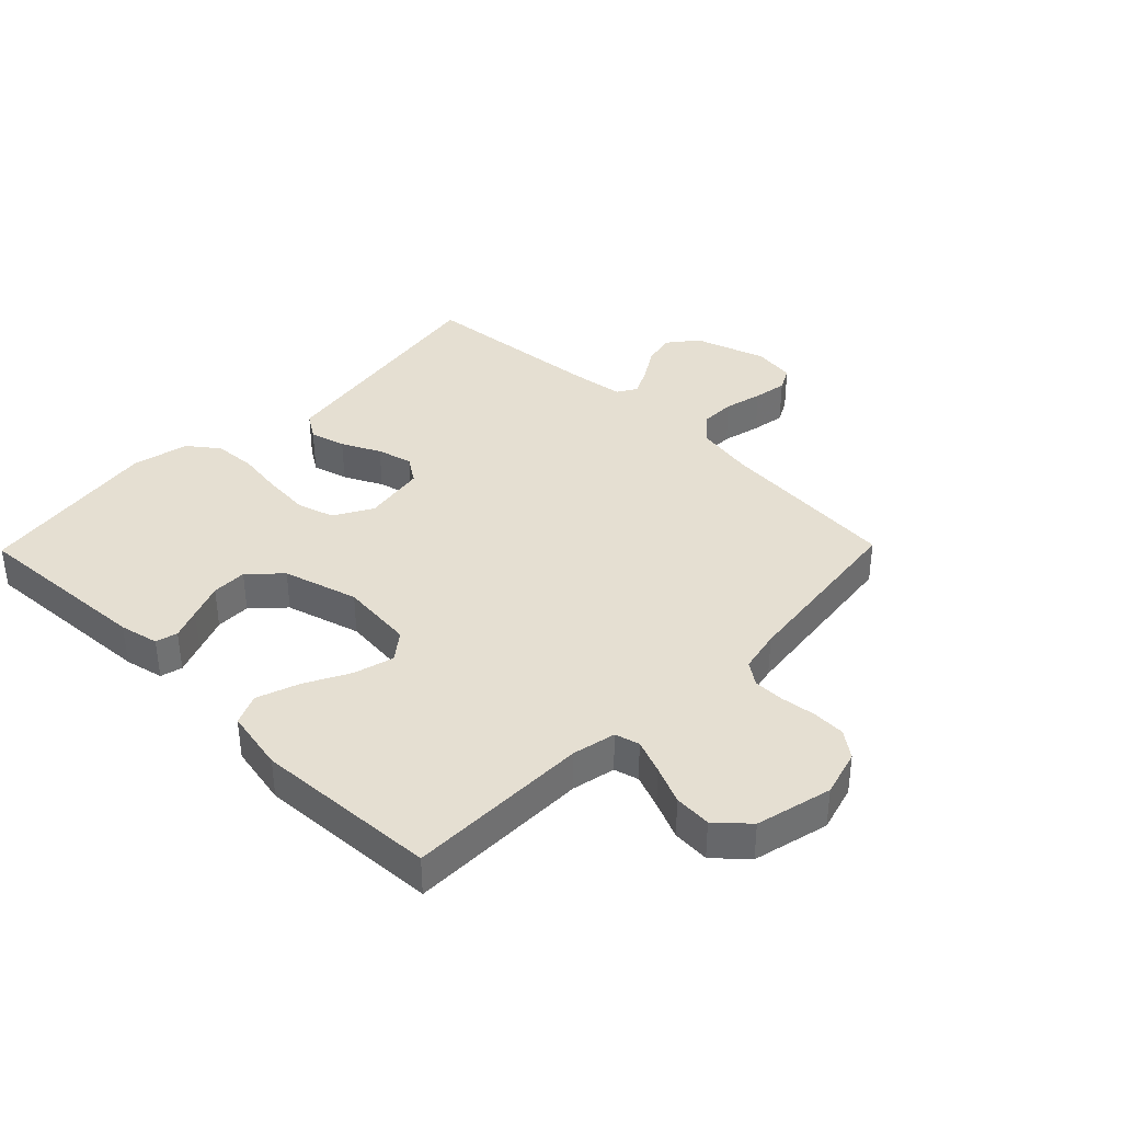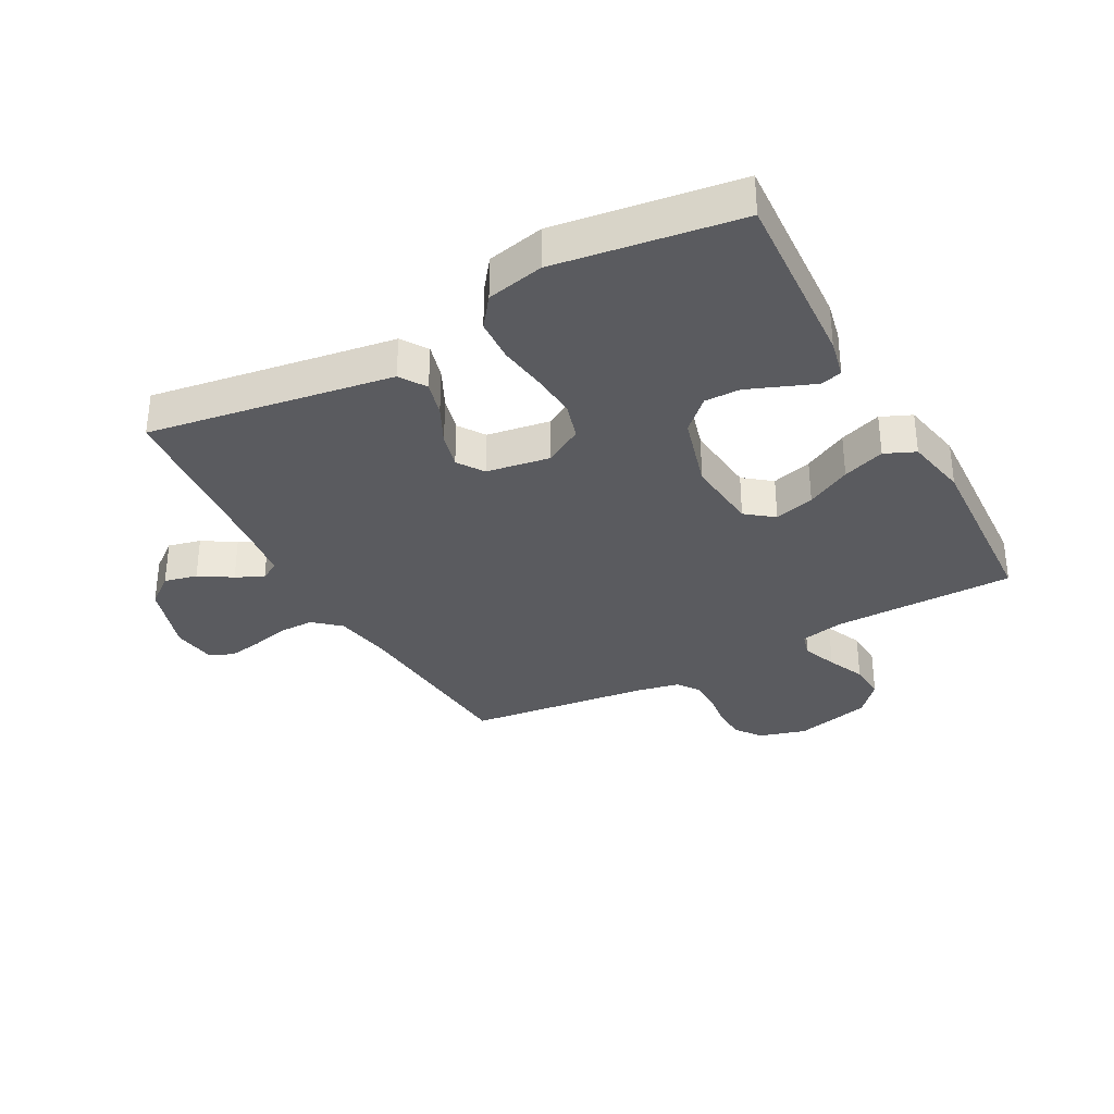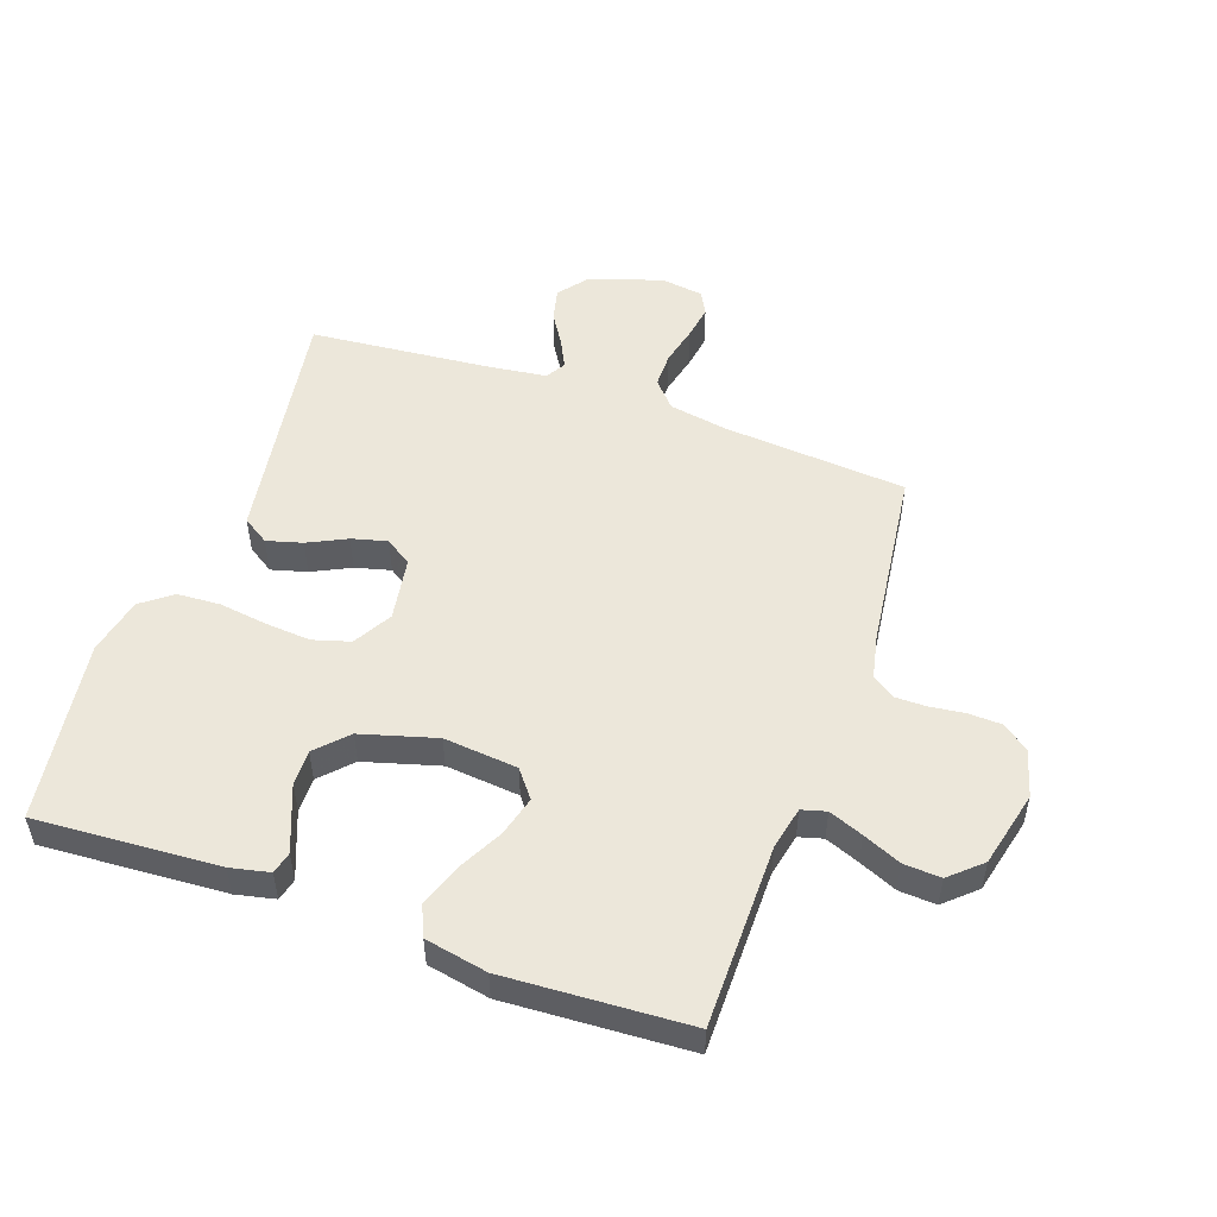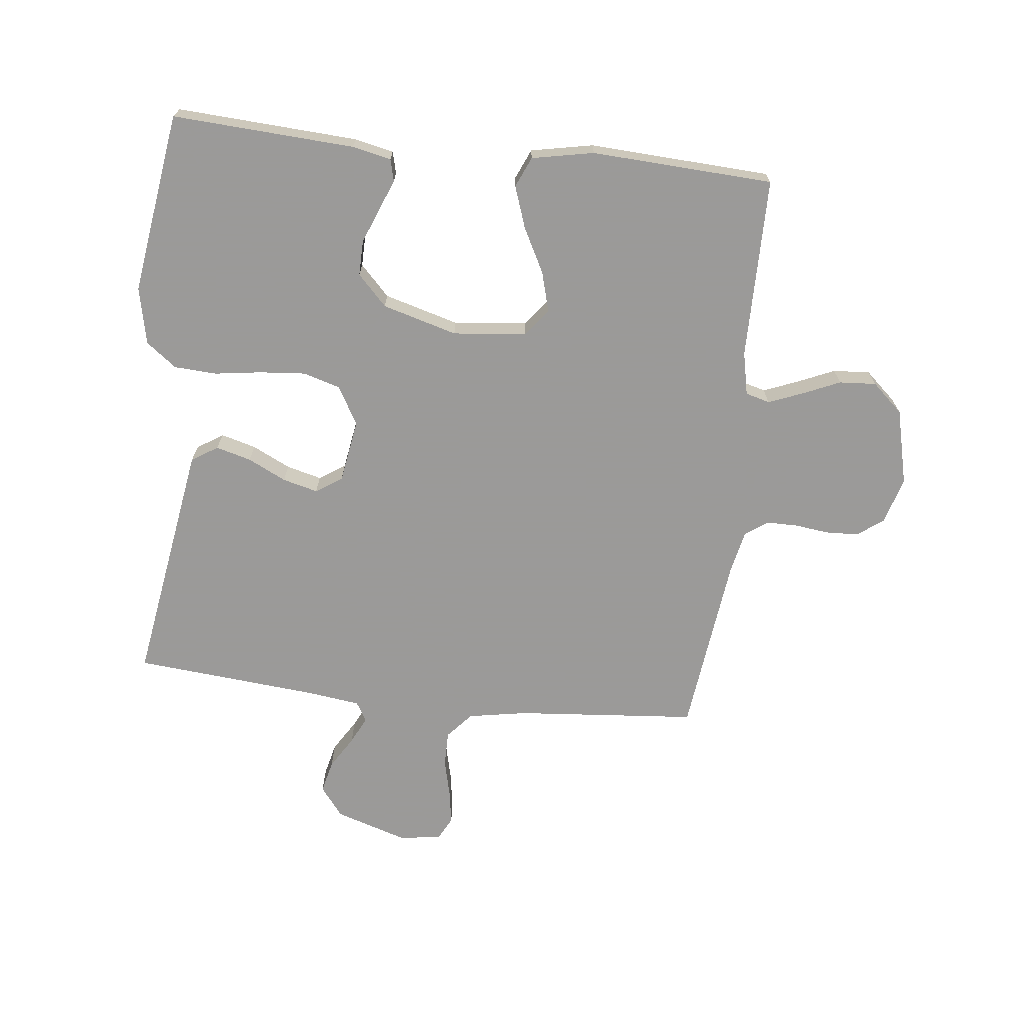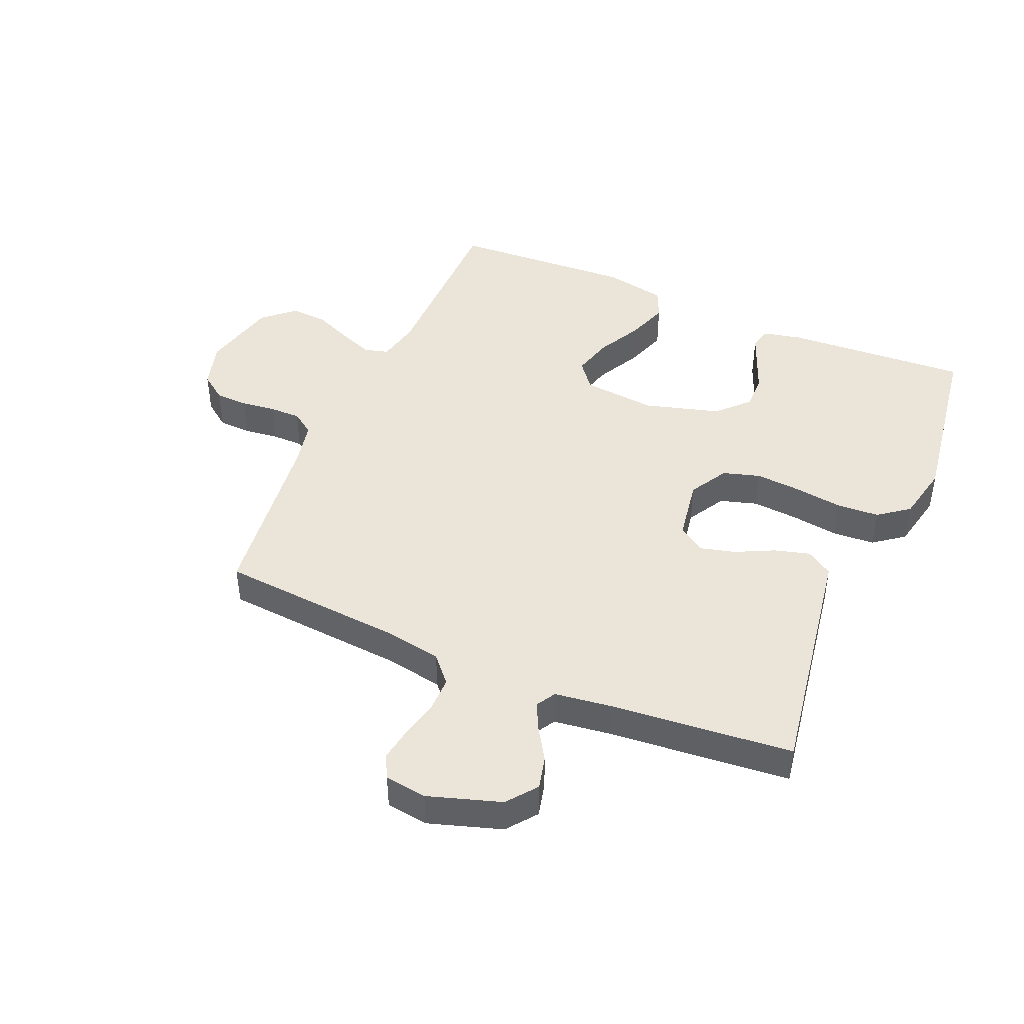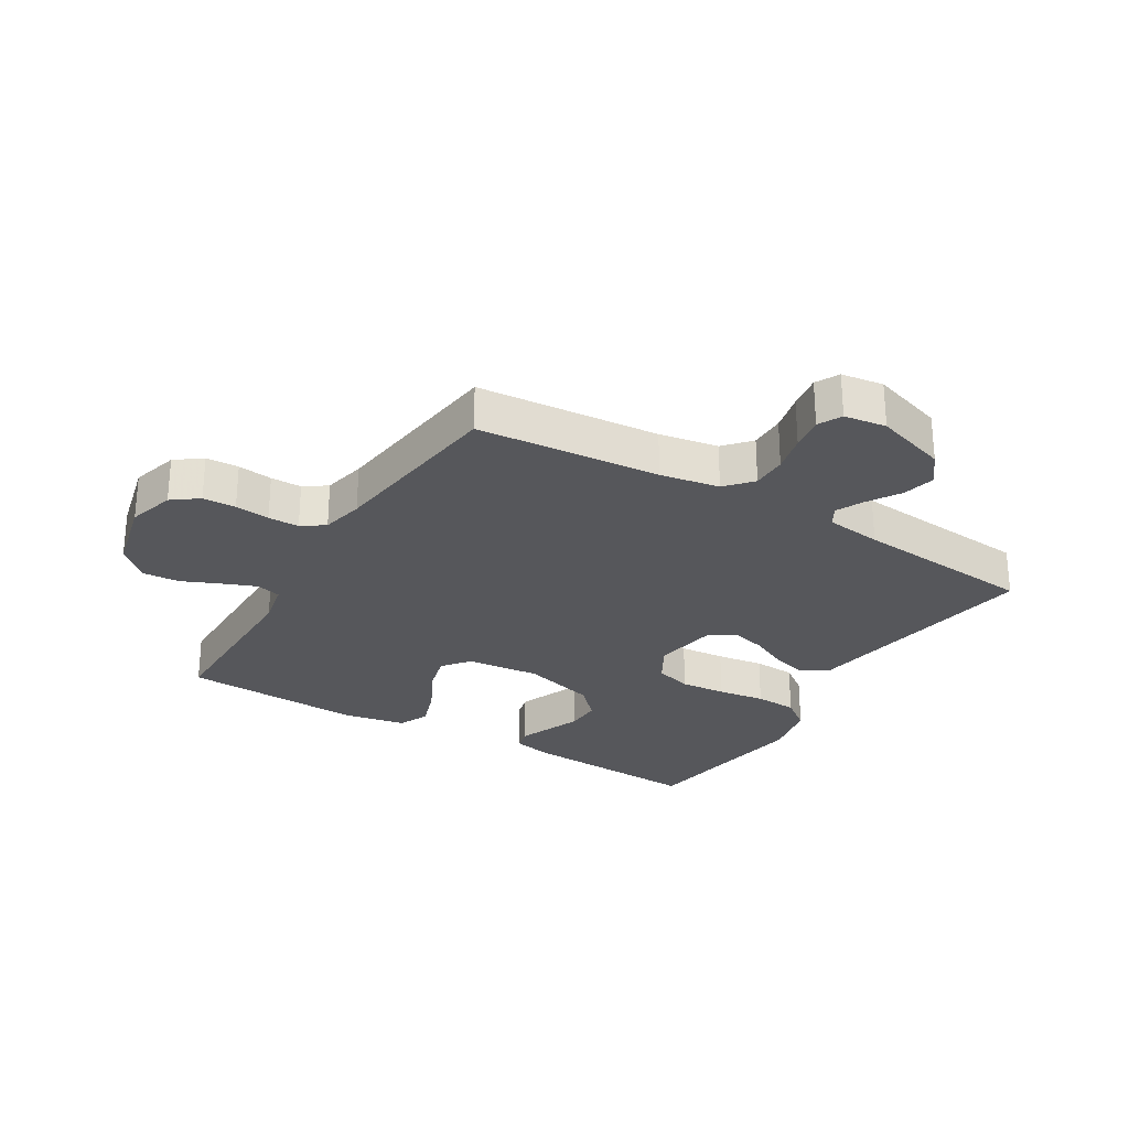
<metadata>
{"format":"obj","ext":"obj","renderer":"f3d","projection":"perspective","resolution":1024,"background":"white","views":[{"elev":37.5,"azim":-135.6,"up":"+Y"},{"elev":-33.5,"azim":118.6,"up":"+Y"},{"elev":51.7,"azim":-160.6,"up":"+Y"},{"elev":-69.5,"azim":173.7,"up":"+Y"},{"elev":44.6,"azim":23.2,"up":"+Y"},{"elev":-27.3,"azim":-31.1,"up":"+Y"}]}
</metadata>
<code>
v -0.5 0.07 0.5
v -0.2 0.07 0.525
v -0.103 0.07 0.542
v -0.065 0.07 0.585
v -0.065 0.07 0.643
v -0.08 0.07 0.706
v -0.089 0.07 0.762
v -0.069 0.07 0.8
v 0 0.07 0.81
v 0.119 0.07 0.772
v 0.157 0.07 0.723
v 0.144 0.07 0.669
v 0.111 0.07 0.616
v 0.089 0.07 0.571
v 0.108 0.07 0.539
v 0.2 0.07 0.527
v 0.5 0.07 0.5
v 0.452 0.07 0.2
v 0.436 0.07 0.099
v 0.393 0.07 0.071
v 0.335 0.07 0.087
v 0.272 0.07 0.118
v 0.214 0.07 0.133
v 0.171 0.07 0.104
v 0.154 0.07 0
v 0.19 0.07 -0.063
v 0.251 0.07 -0.081
v 0.326 0.07 -0.075
v 0.404 0.07 -0.064
v 0.474 0.07 -0.068
v 0.524 0.07 -0.106
v 0.544 0.07 -0.2
v 0.5 0.07 -0.5
v 0.2 0.07 -0.482
v 0.136 0.07 -0.468
v 0.127 0.07 -0.432
v 0.147 0.07 -0.382
v 0.17 0.07 -0.324
v 0.171 0.07 -0.266
v 0.123 0.07 -0.216
v 0 0.07 -0.181
v -0.121 0.07 -0.193
v -0.156 0.07 -0.238
v -0.138 0.07 -0.304
v -0.1 0.07 -0.377
v -0.076 0.07 -0.446
v -0.098 0.07 -0.496
v -0.2 0.07 -0.516
v -0.5 0.07 -0.5
v -0.501 0.07 -0.2
v -0.516 0.07 -0.129
v -0.556 0.07 -0.118
v -0.612 0.07 -0.14
v -0.674 0.07 -0.167
v -0.735 0.07 -0.171
v -0.786 0.07 -0.125
v -0.816 0.07 0
v -0.794 0.07 0.077
v -0.751 0.07 0.109
v -0.697 0.07 0.111
v -0.64 0.07 0.104
v -0.589 0.07 0.104
v -0.552 0.07 0.13
v -0.537 0.07 0.2
v -0.5 0 0.5
v -0.2 0 0.525
v -0.103 0 0.542
v -0.065 0 0.585
v -0.065 0 0.643
v -0.08 0 0.706
v -0.089 0 0.762
v -0.069 0 0.8
v 0 0 0.81
v 0.119 0 0.772
v 0.157 0 0.723
v 0.144 0 0.669
v 0.111 0 0.616
v 0.089 0 0.571
v 0.108 0 0.539
v 0.2 0 0.527
v 0.5 0 0.5
v 0.452 0 0.2
v 0.436 0 0.099
v 0.393 0 0.071
v 0.335 0 0.087
v 0.272 0 0.118
v 0.214 0 0.133
v 0.171 0 0.104
v 0.154 0 0
v 0.19 0 -0.063
v 0.251 0 -0.081
v 0.326 0 -0.075
v 0.404 0 -0.064
v 0.474 0 -0.068
v 0.524 0 -0.106
v 0.544 0 -0.2
v 0.5 0 -0.5
v 0.2 0 -0.482
v 0.136 0 -0.468
v 0.127 0 -0.432
v 0.147 0 -0.382
v 0.17 0 -0.324
v 0.171 0 -0.266
v 0.123 0 -0.216
v 0 0 -0.181
v -0.121 0 -0.193
v -0.156 0 -0.238
v -0.138 0 -0.304
v -0.1 0 -0.377
v -0.076 0 -0.446
v -0.098 0 -0.496
v -0.2 0 -0.516
v -0.5 0 -0.5
v -0.501 0 -0.2
v -0.516 0 -0.129
v -0.556 0 -0.118
v -0.612 0 -0.14
v -0.674 0 -0.167
v -0.735 0 -0.171
v -0.786 0 -0.125
v -0.816 0 0
v -0.794 0 0.077
v -0.751 0 0.109
v -0.697 0 0.111
v -0.64 0 0.104
v -0.589 0 0.104
v -0.552 0 0.13
v -0.537 0 0.2
f 58 59 60 61
f 58 61 62
f 57 58 62
f 56 57 62
f 53 54 55 56
f 52 53 56 62
f 51 52 62 63
f 47 48 49 50
f 44 45 46 47
f 43 44 47 50
f 42 43 50 51
f 34 35 36 37
f 34 37 38
f 33 34 38 39
f 28 29 30 31
f 27 28 31 32
f 26 27 32 33
f 19 20 21 22
f 18 19 22 23
f 16 17 18 23
f 15 16 23 24
f 10 11 12 13
f 10 13 14
f 9 10 14
f 8 9 14
f 5 6 7 8
f 5 8 14 15
f 64 1 2
f 64 2 3
f 63 64 3
f 41 42 51 63
f 40 41 63 3
f 26 33 39 40
f 25 26 40
f 25 40 3 4
f 15 24 25
f 4 5 15 25
f 125 124 123 122
f 126 125 122
f 126 122 121
f 126 121 120
f 120 119 118 117
f 126 120 117 116
f 127 126 116 115
f 114 113 112 111
f 111 110 109 108
f 114 111 108 107
f 115 114 107 106
f 101 100 99 98
f 102 101 98
f 103 102 98 97
f 95 94 93 92
f 96 95 92 91
f 97 96 91 90
f 86 85 84 83
f 87 86 83 82
f 87 82 81 80
f 88 87 80 79
f 77 76 75 74
f 78 77 74
f 78 74 73
f 78 73 72
f 72 71 70 69
f 79 78 72 69
f 66 65 128
f 67 66 128
f 67 128 127
f 127 115 106 105
f 67 127 105 104
f 104 103 97 90
f 104 90 89
f 68 67 104 89
f 89 88 79
f 89 79 69 68
f 1 65 66 2
f 2 66 67 3
f 3 67 68 4
f 4 68 69 5
f 5 69 70 6
f 6 70 71 7
f 7 71 72 8
f 8 72 73 9
f 9 73 74 10
f 10 74 75 11
f 11 75 76 12
f 12 76 77 13
f 13 77 78 14
f 14 78 79 15
f 15 79 80 16
f 16 80 81 17
f 17 81 82 18
f 18 82 83 19
f 19 83 84 20
f 20 84 85 21
f 21 85 86 22
f 22 86 87 23
f 23 87 88 24
f 24 88 89 25
f 25 89 90 26
f 26 90 91 27
f 27 91 92 28
f 28 92 93 29
f 29 93 94 30
f 30 94 95 31
f 31 95 96 32
f 32 96 97 33
f 33 97 98 34
f 34 98 99 35
f 35 99 100 36
f 36 100 101 37
f 37 101 102 38
f 38 102 103 39
f 39 103 104 40
f 40 104 105 41
f 41 105 106 42
f 42 106 107 43
f 43 107 108 44
f 44 108 109 45
f 45 109 110 46
f 46 110 111 47
f 47 111 112 48
f 48 112 113 49
f 49 113 114 50
f 50 114 115 51
f 51 115 116 52
f 52 116 117 53
f 53 117 118 54
f 54 118 119 55
f 55 119 120 56
f 56 120 121 57
f 57 121 122 58
f 58 122 123 59
f 59 123 124 60
f 60 124 125 61
f 61 125 126 62
f 62 126 127 63
f 63 127 128 64
f 64 128 65 1

</code>
